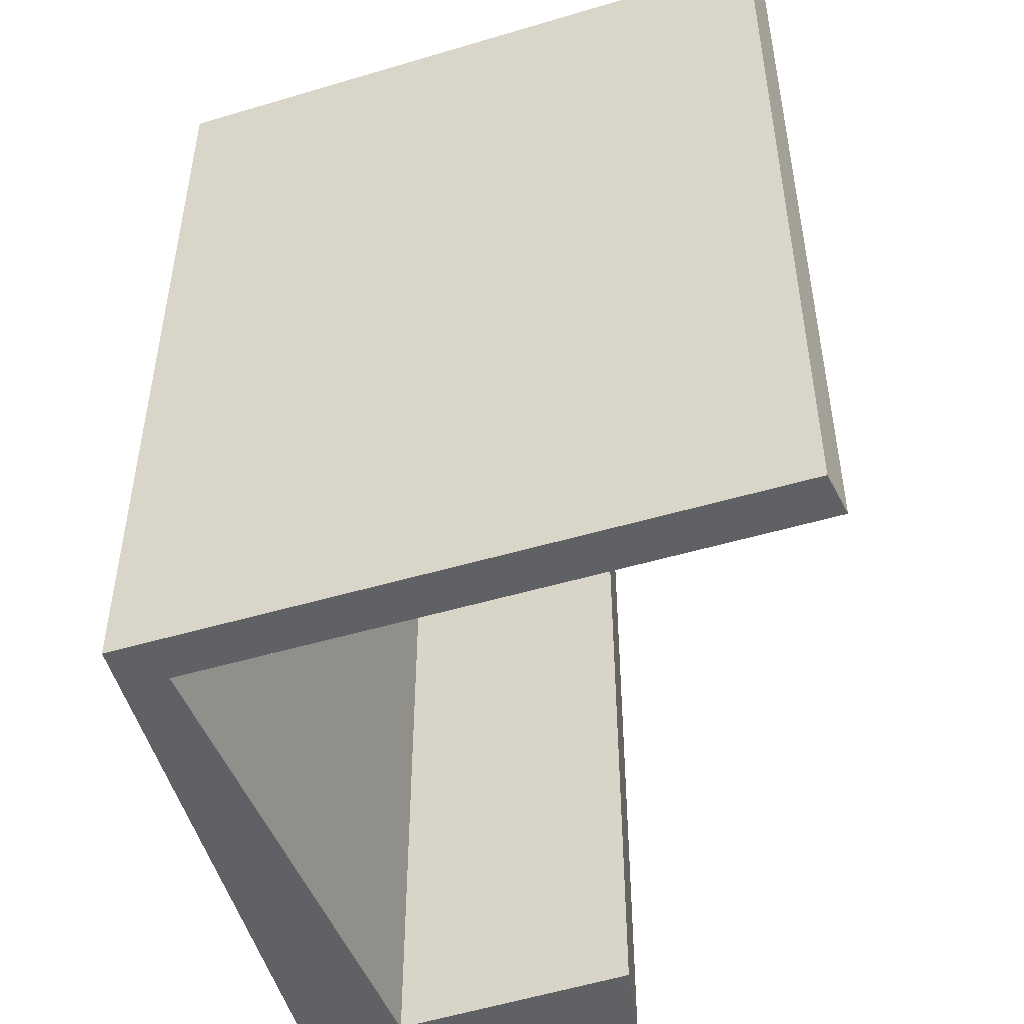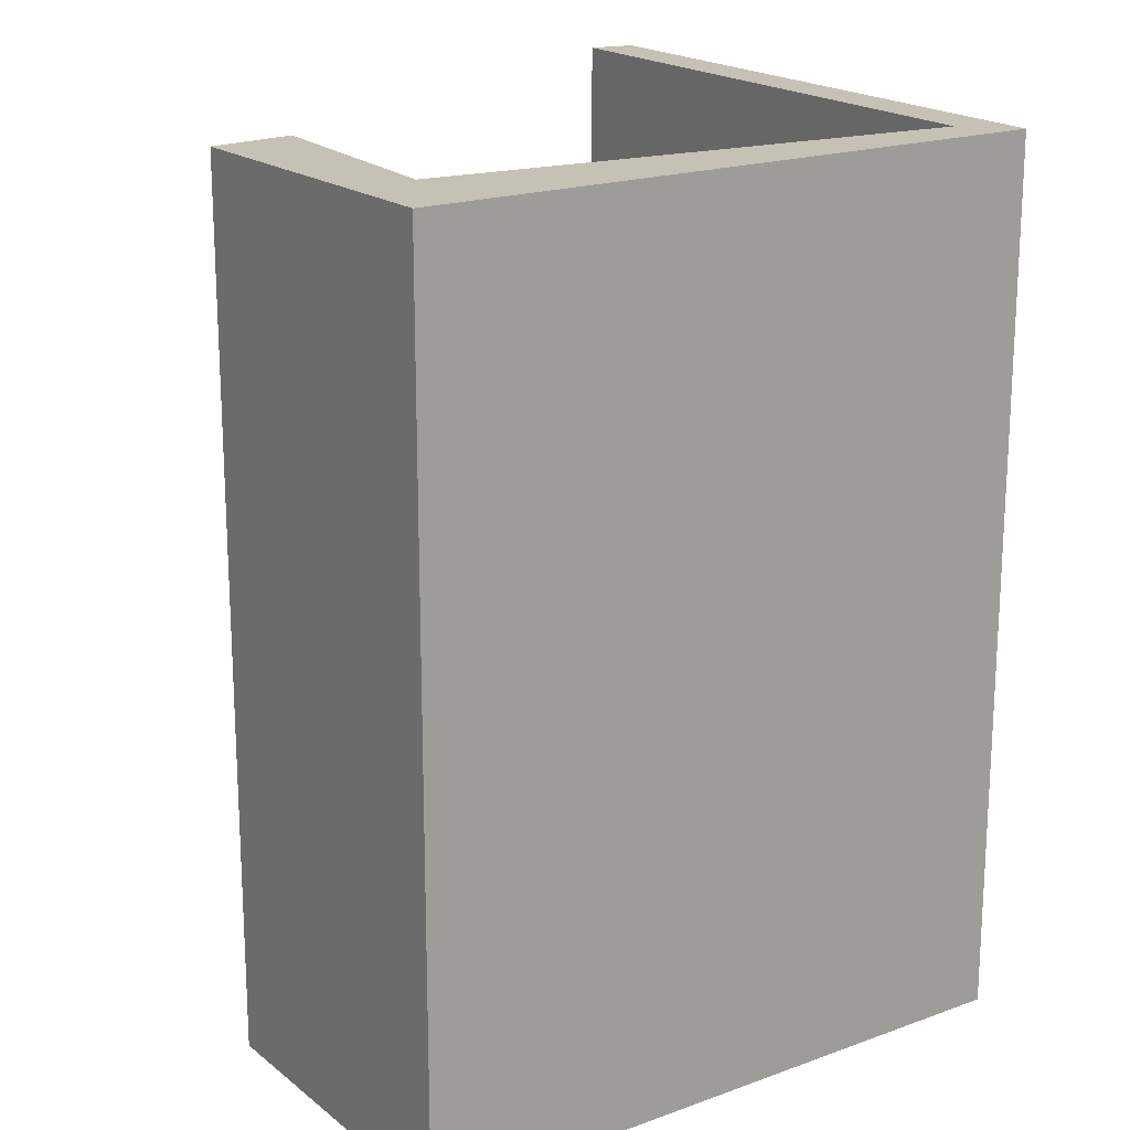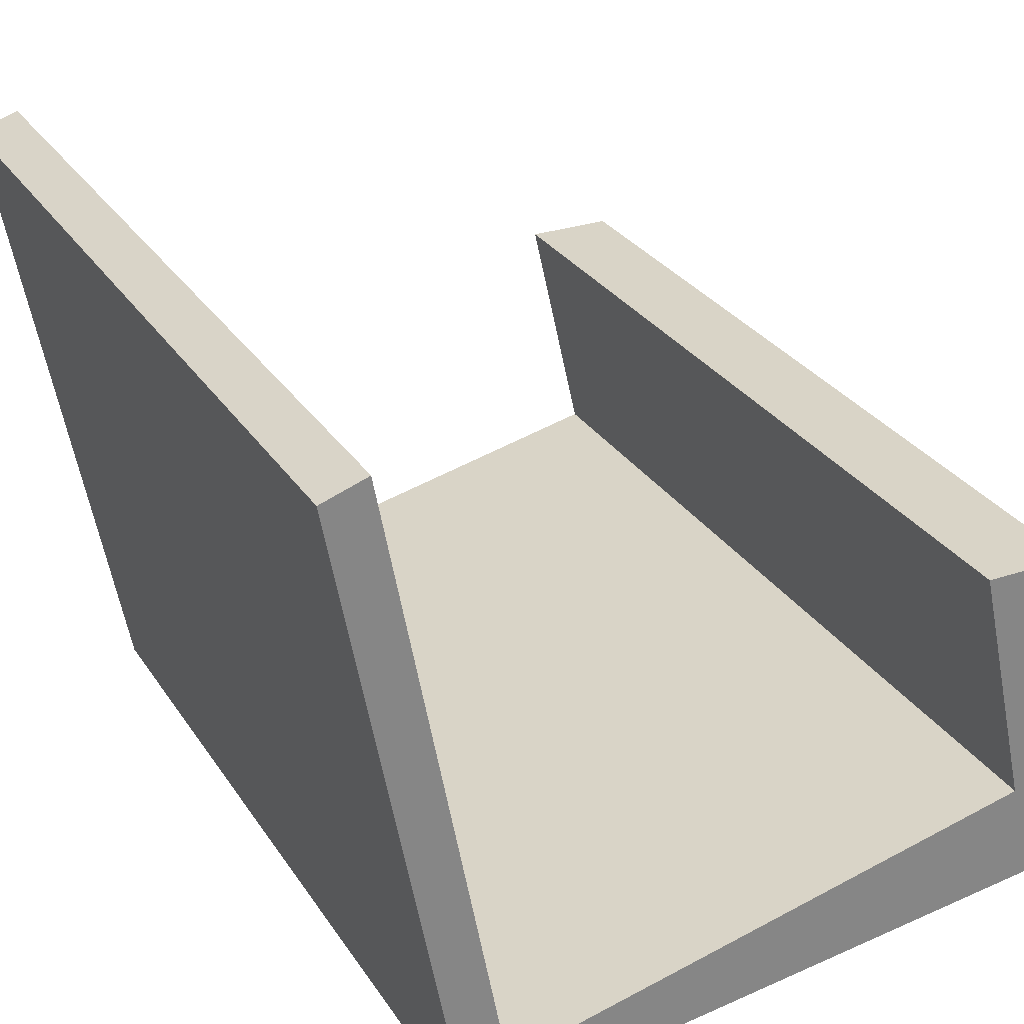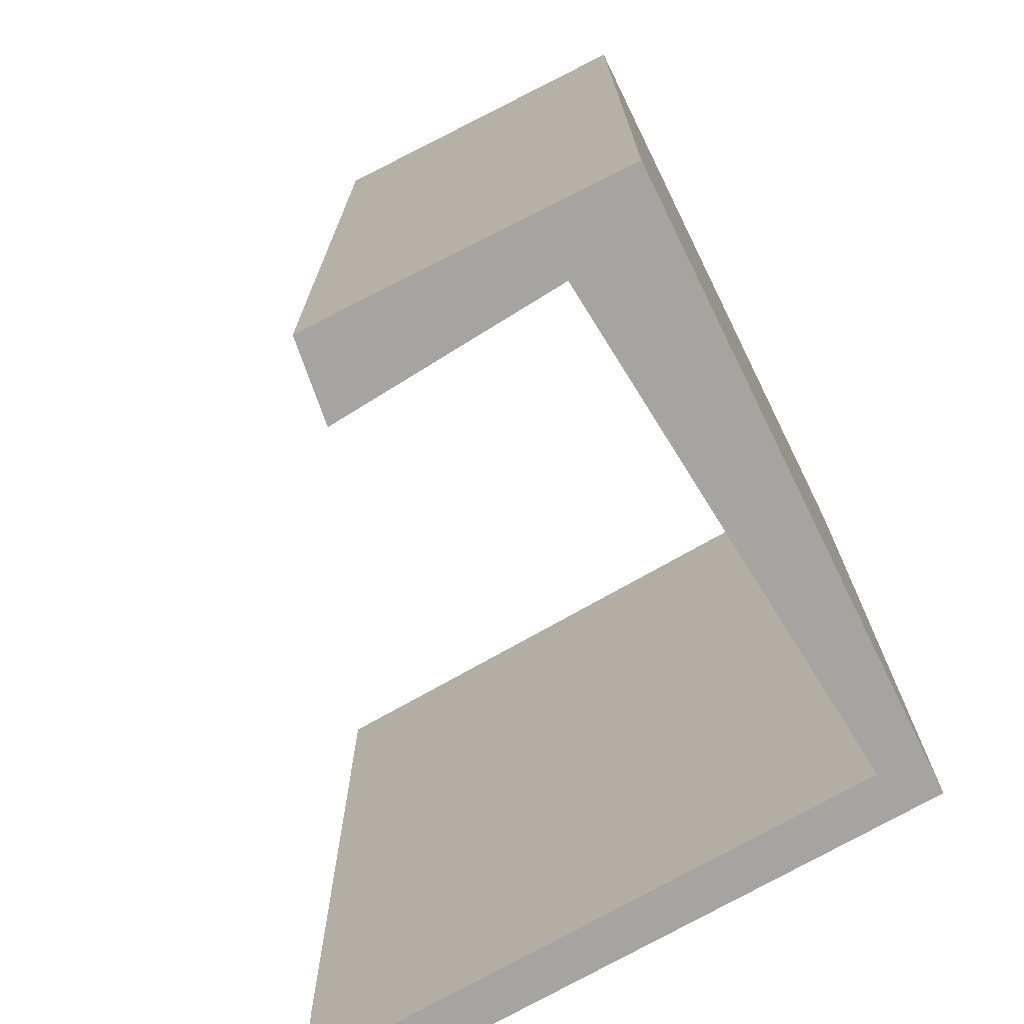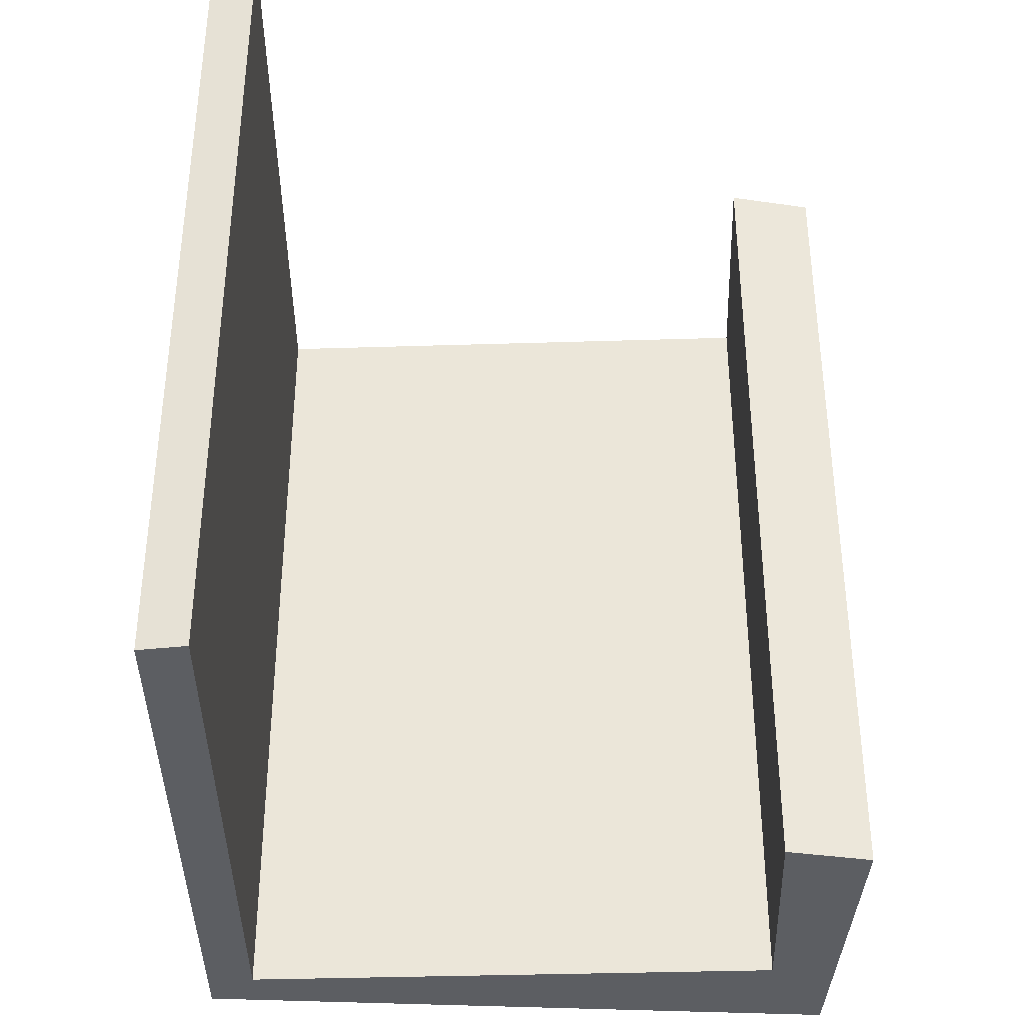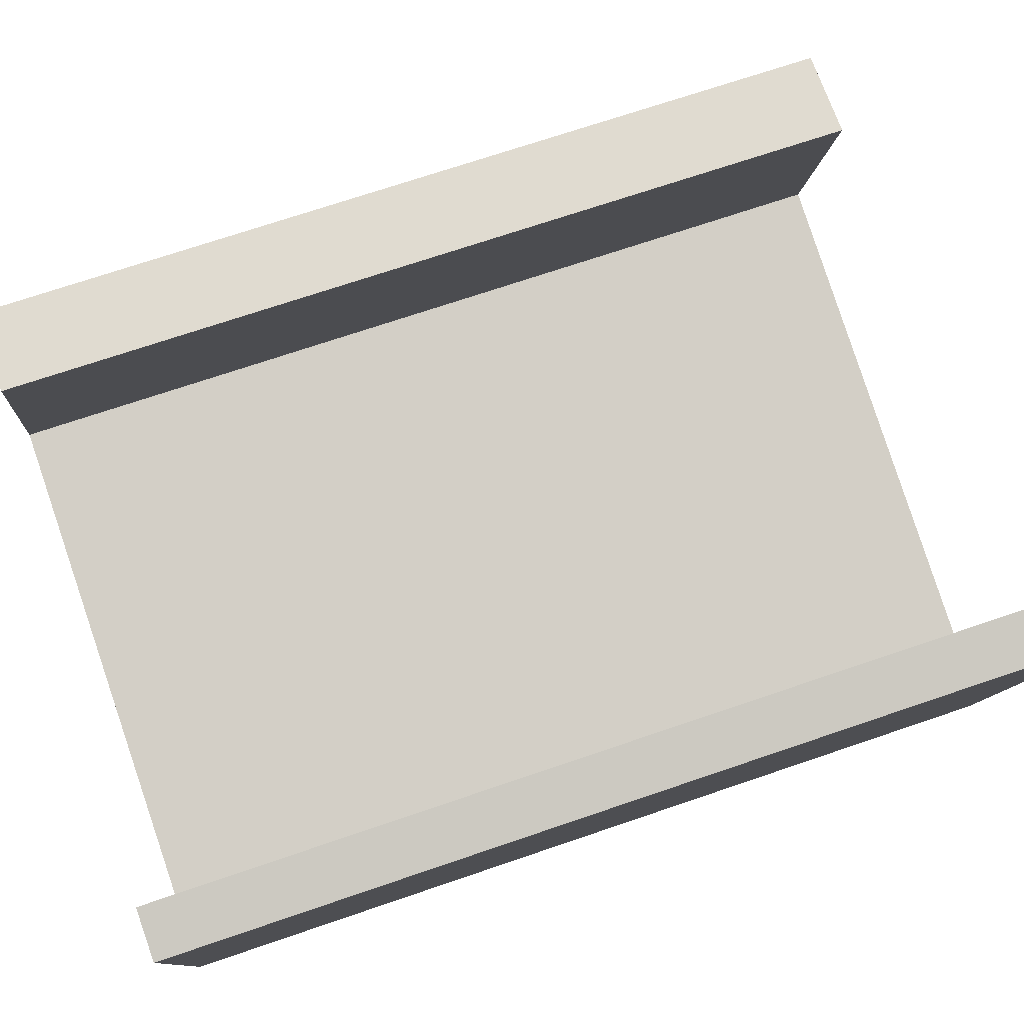
<metadata>
{"format":"obj","ext":"obj","renderer":"f3d","projection":"perspective","resolution":1024,"background":"white","views":[{"elev":-49.0,"azim":-82.3,"up":"+Y"},{"elev":18.7,"azim":137.9,"up":"+Y"},{"elev":28.8,"azim":-26.7,"up":"+Z"},{"elev":-73.4,"azim":109.1,"up":"+Y"},{"elev":-37.5,"azim":-10.6,"up":"+Y"},{"elev":69.8,"azim":-109.0,"up":"+Z"}]}
</metadata>
<code>
v  1.084 21.26 0.366
v  3.851 8.798e-16 -14.37
v  3.851 21.26 -14.37
v  1.084 -2.241e-17 0.366
v  15.35 21.26 -5.575
v  17.47 3.414e-16 -5.575
v  17.47 21.26 -5.575
v  15.35 3.414e-16 -5.575
v  0 21.26 1.302e-15
v  0 0 0
v  16.67 21.26 -11.44
v  16.67 7.004e-16 -11.44
v  18.57 8.376e-16 -13.68
v  2.931 9.573e-16 -15.63
v  18.57 21.26 -13.68
v  2.931 21.26 -15.63
g defaultobject
f 1 2 3
f 2 1 4
f 5 6 7
f 6 5 8
f 9 4 1
f 4 9 10
f 11 8 5
f 8 11 12
f 6 12 13
f 12 6 8
f 12 14 13
f 14 12 2
f 14 2 4
f 14 4 10
f 3 12 11
f 12 3 2
f 15 16 11
f 3 11 16
f 1 3 16
f 9 1 16
f 15 11 7
f 5 7 11
f 7 13 15
f 13 7 6
f 16 10 9
f 10 16 14
f 15 14 16
f 14 15 13

</code>
